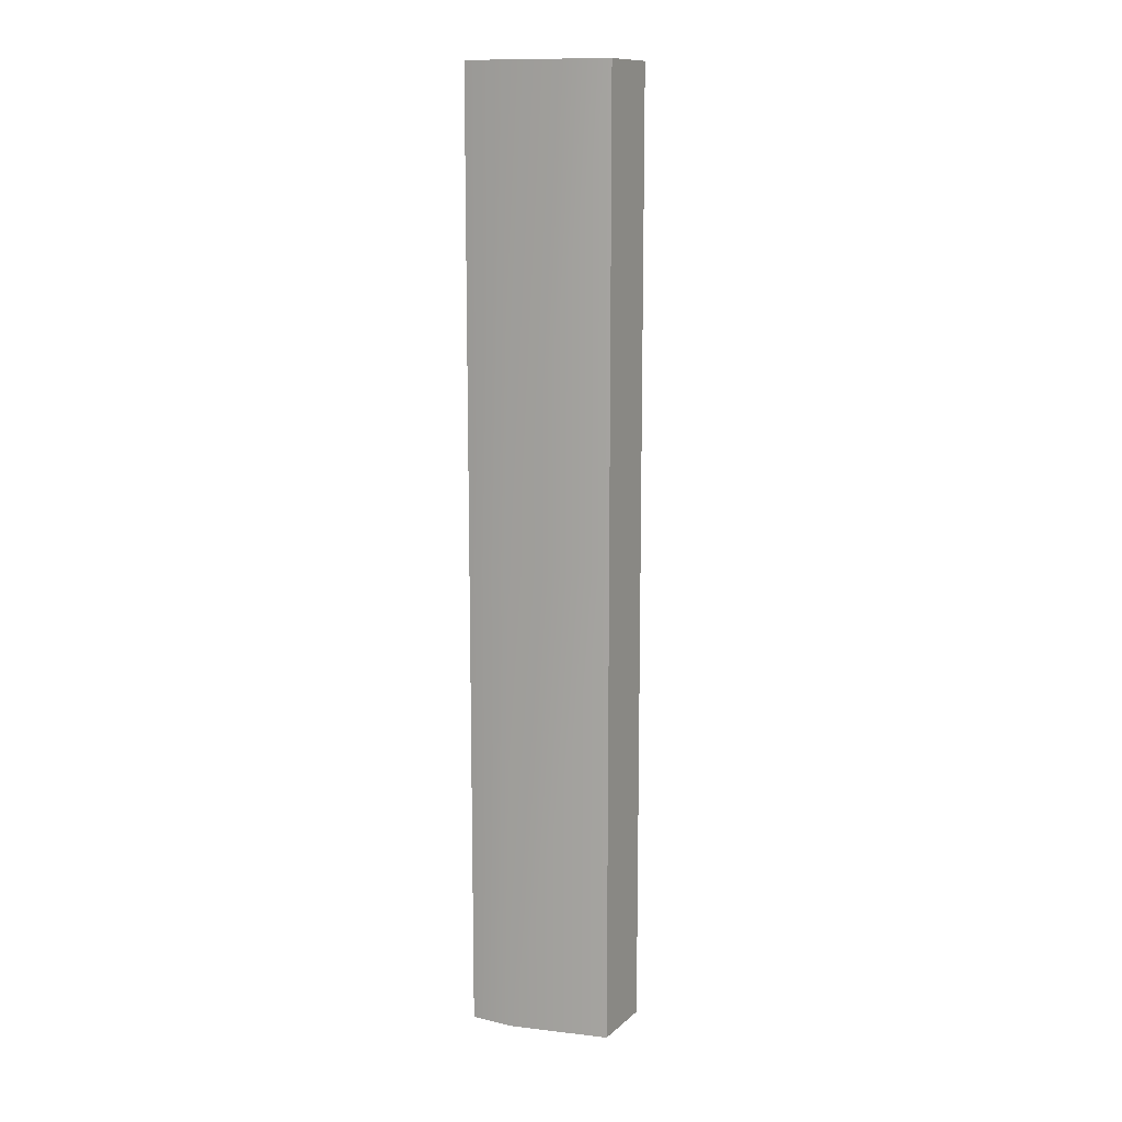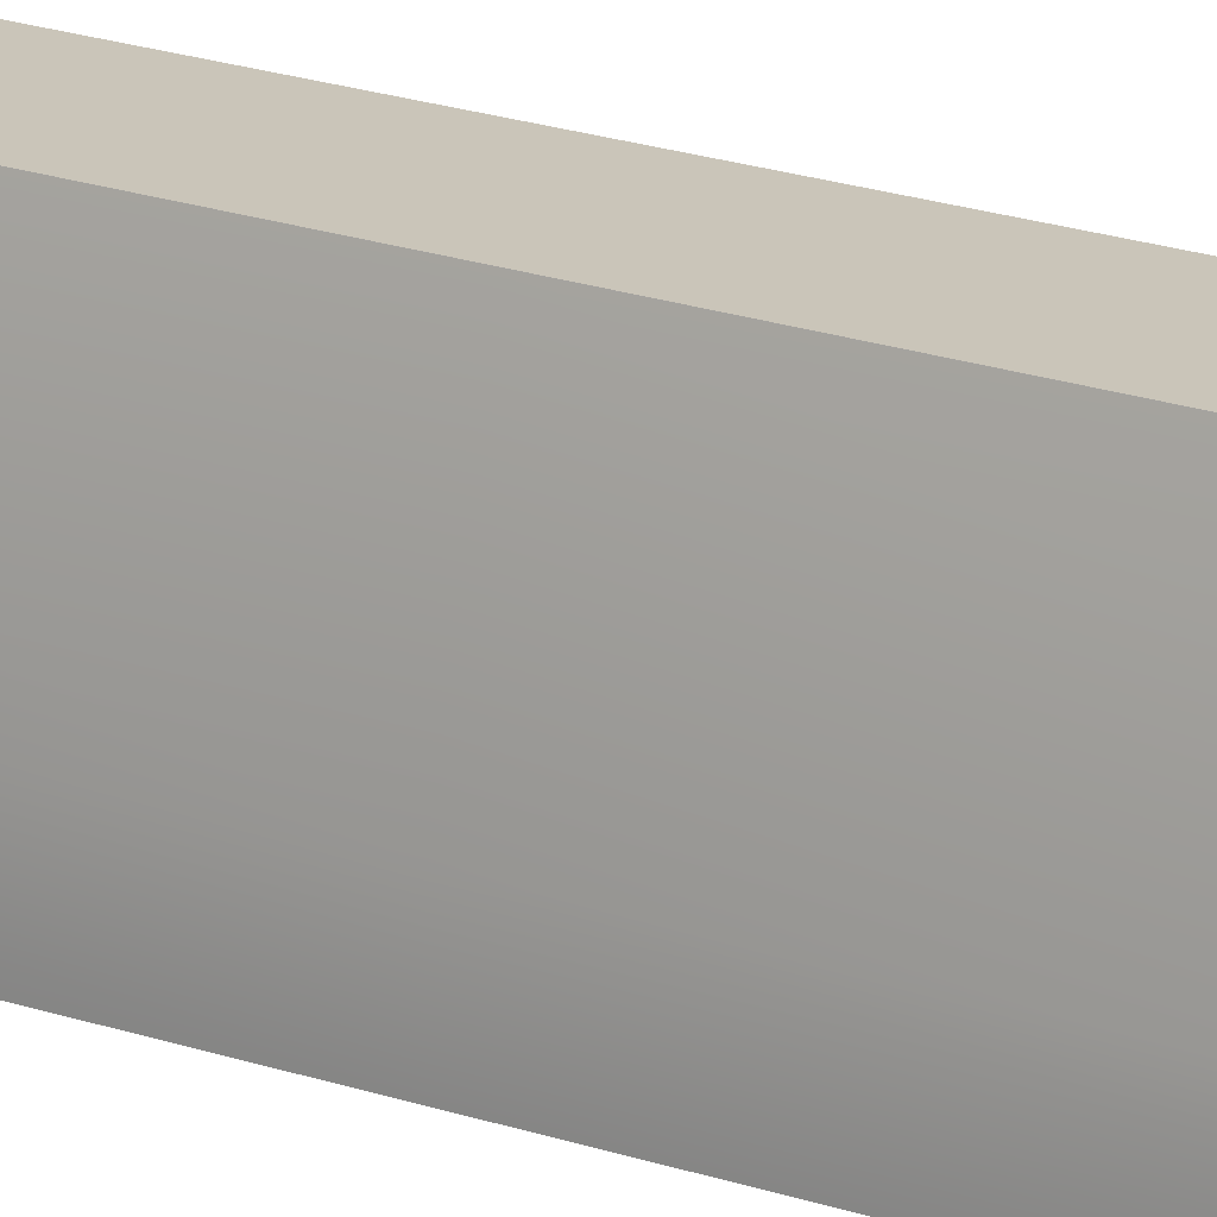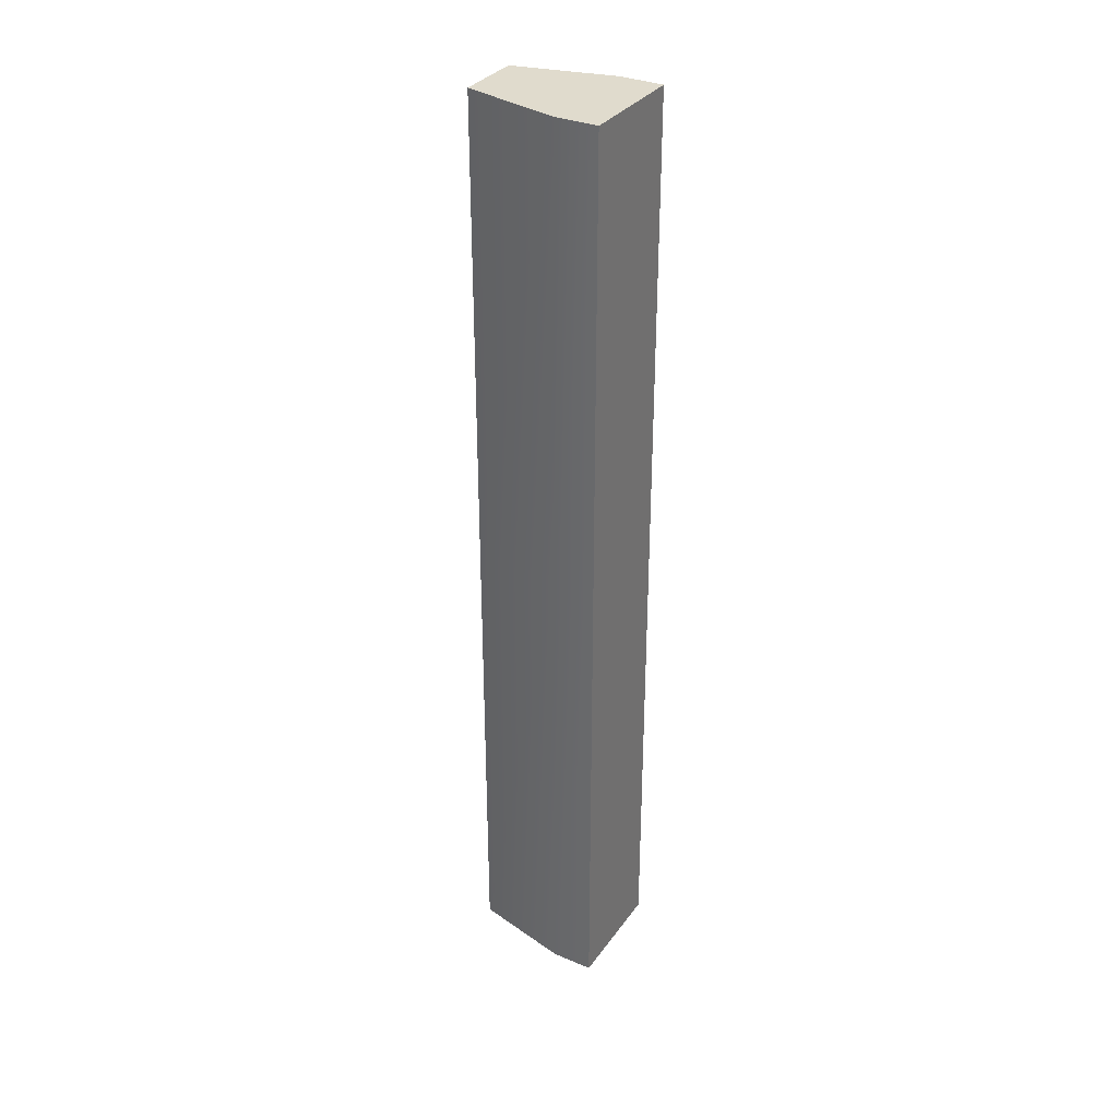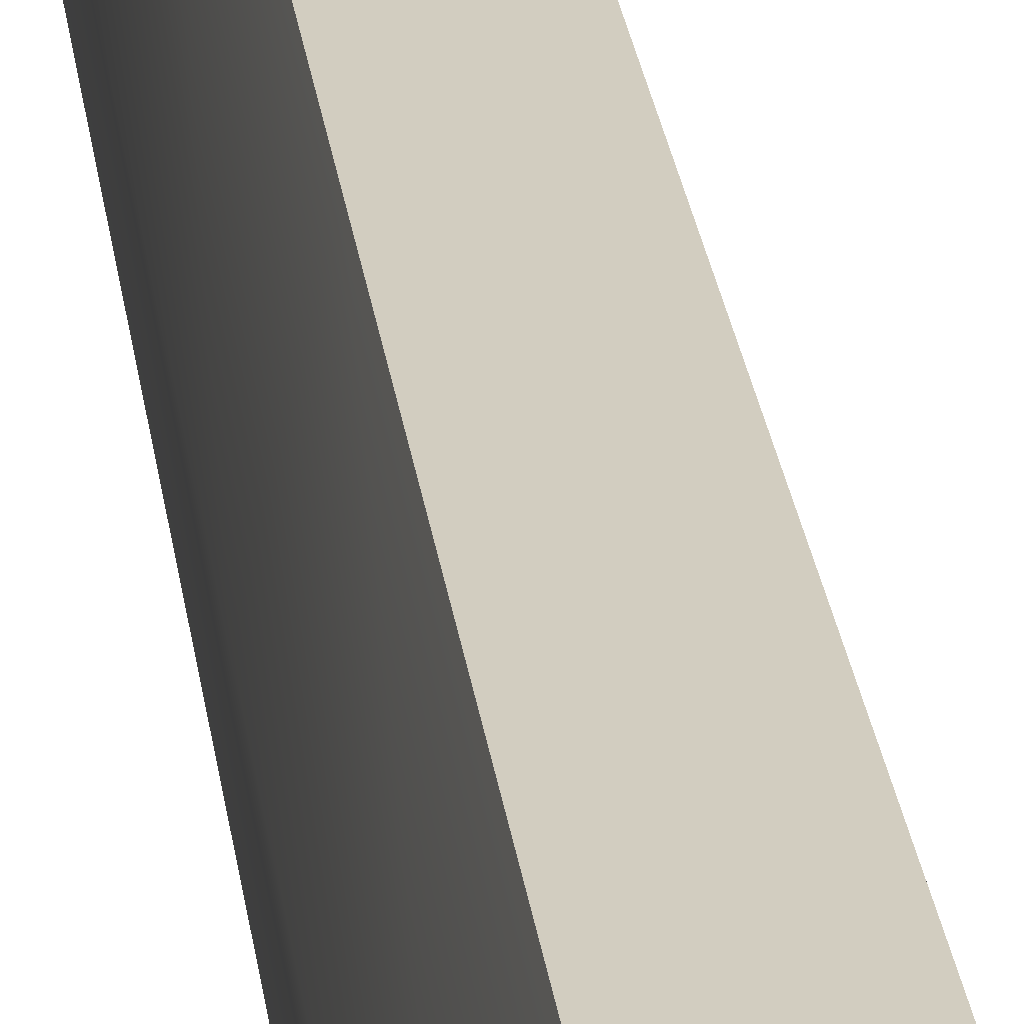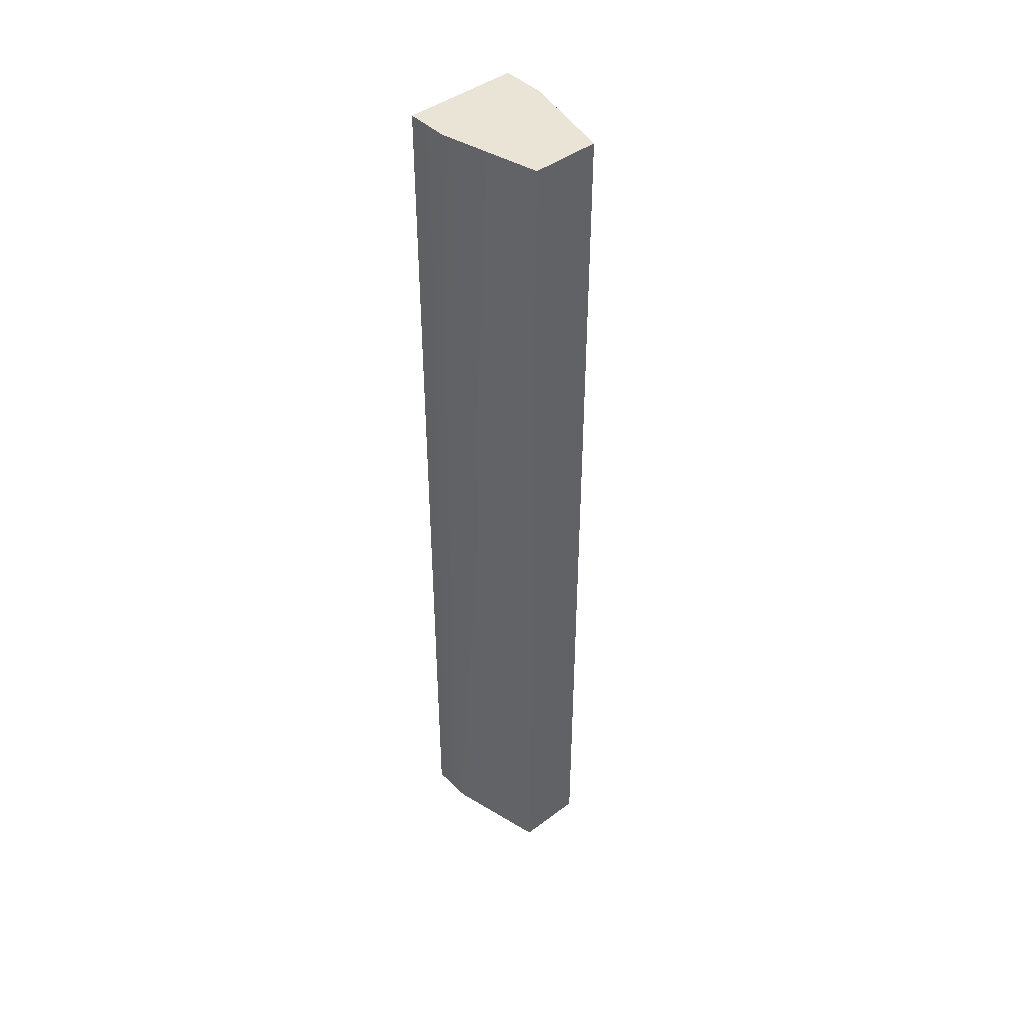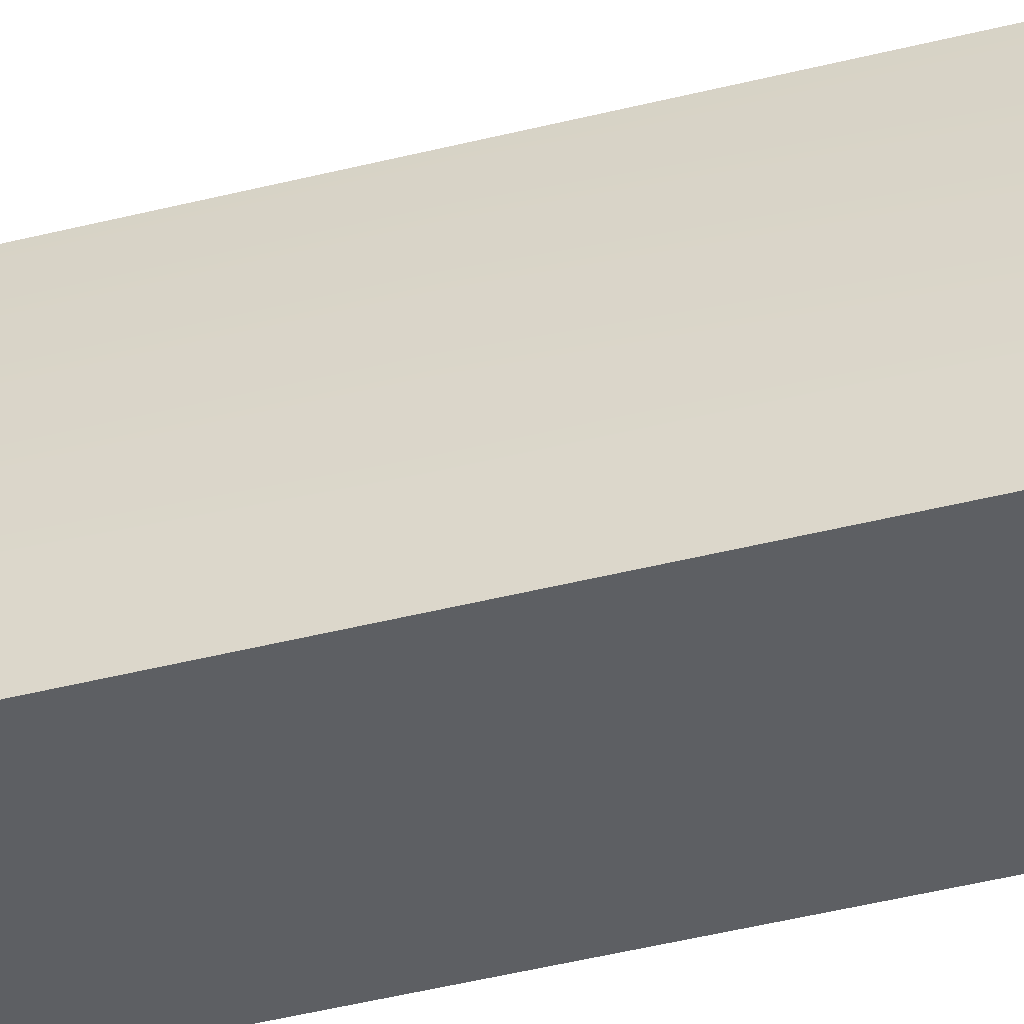
<metadata>
{"format":"obj","ext":"obj","renderer":"f3d","projection":"perspective","resolution":1024,"background":"white","views":[{"elev":12.2,"azim":118.7,"up":"+Z"},{"elev":20.6,"azim":-58.0,"up":"+Y"},{"elev":33.2,"azim":-59.9,"up":"+Z"},{"elev":24.5,"azim":-6.7,"up":"+Y"},{"elev":43.7,"azim":138.7,"up":"+Z"},{"elev":-39.8,"azim":107.9,"up":"+Y"}]}
</metadata>
<code>
v 0.18 -1.603e-31 0.5
v 0.18 -1.603e-31 -1
v -0.18 -1.603e-31 0.5
v -0.18 -1.603e-31 -1
v 0.1058 0.445 -1
v 0.18 0.135 -1
v 0.1058 0.445 0.5
v 0.18 0.135 0.5
v -0.18 0.135 -1
v -0.1058 0.445 -1
v -0.18 0.135 0.5
v -0.1058 0.445 0.5
v 0.18 -1.603e-31 -2.5
v -0.1088 0.07121 -2.5
v -0.18 -1.603e-31 -2.5
v -0.18 0.135 -2.5
v -0.1088 0.1266 -2.5
v -0.04963 0.3738 -2.5
v -0.1058 0.445 -2.5
v 0.04963 0.3738 -2.5
v 0.1088 0.07121 -2.5
v 0.18 0.135 -2.5
v 0.1088 0.1266 -2.5
v 0.1058 0.445 -2.5
v 0.1088 0.1266 -2.11
v 0.04963 0.3738 -2.11
v -0.04963 0.3738 -2.11
v -0.1088 0.1266 -2.11
f 3 2 1
f 2 3 4
f 7 6 5
f 6 7 8
f 8 2 6
f 2 8 1
f 11 10 9
f 10 11 12
f 9 3 11
f 3 9 4
f 15 14 13
f 14 15 16
f 14 16 17
f 17 16 18
f 18 16 19
f 18 19 20
f 21 13 14
f 13 21 22
f 22 21 23
f 22 23 20
f 22 20 24
f 24 20 19
f 10 7 5
f 7 10 12
f 8 3 1
f 3 8 11
f 11 8 7
f 11 7 12
f 4 16 15
f 16 4 9
f 9 19 16
f 19 9 10
f 19 5 24
f 5 19 10
f 5 22 24
f 22 5 6
f 6 13 22
f 13 6 2
f 4 13 2
f 13 4 15
f 25 20 23
f 20 25 26
f 27 17 18
f 17 27 28
f 27 20 26
f 20 27 18
f 25 23 21
f 28 14 17
f 14 25 21
f 25 14 28
f 28 26 25
f 26 28 27

</code>
